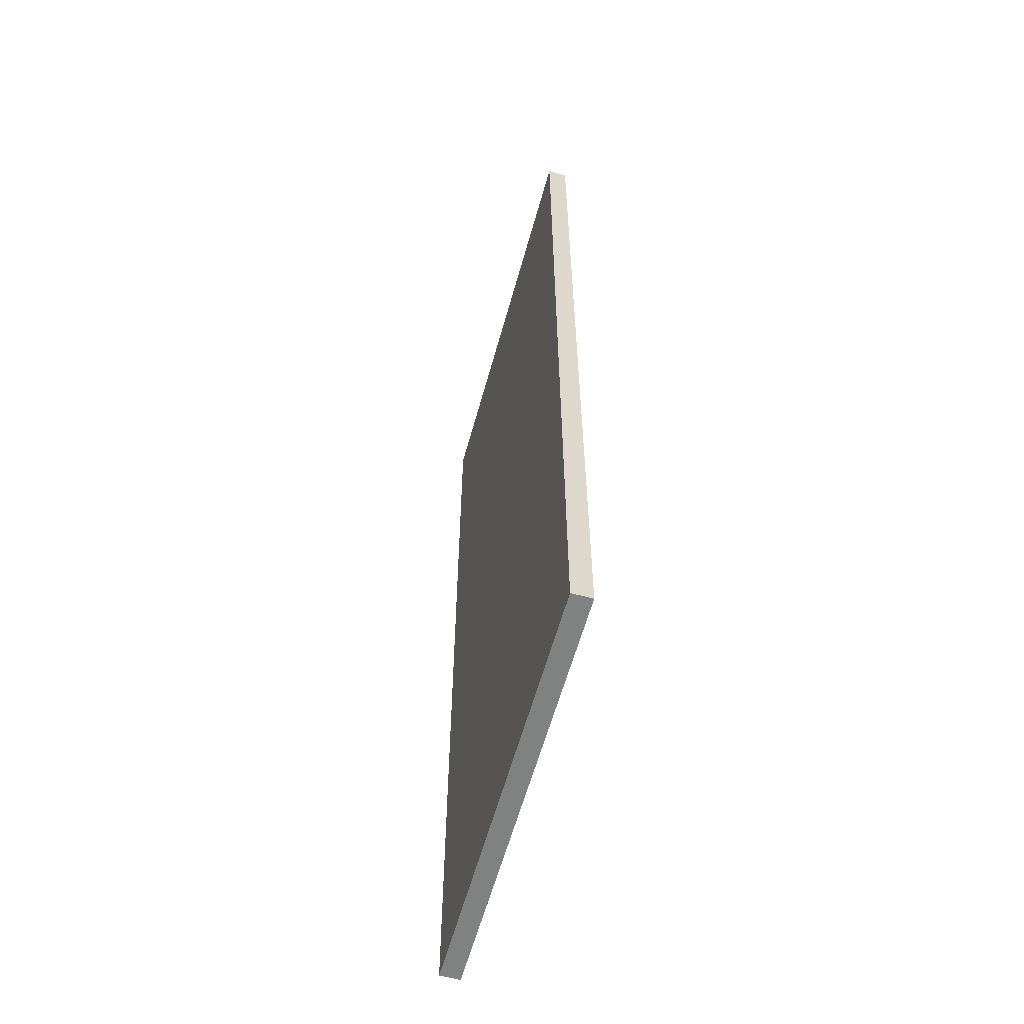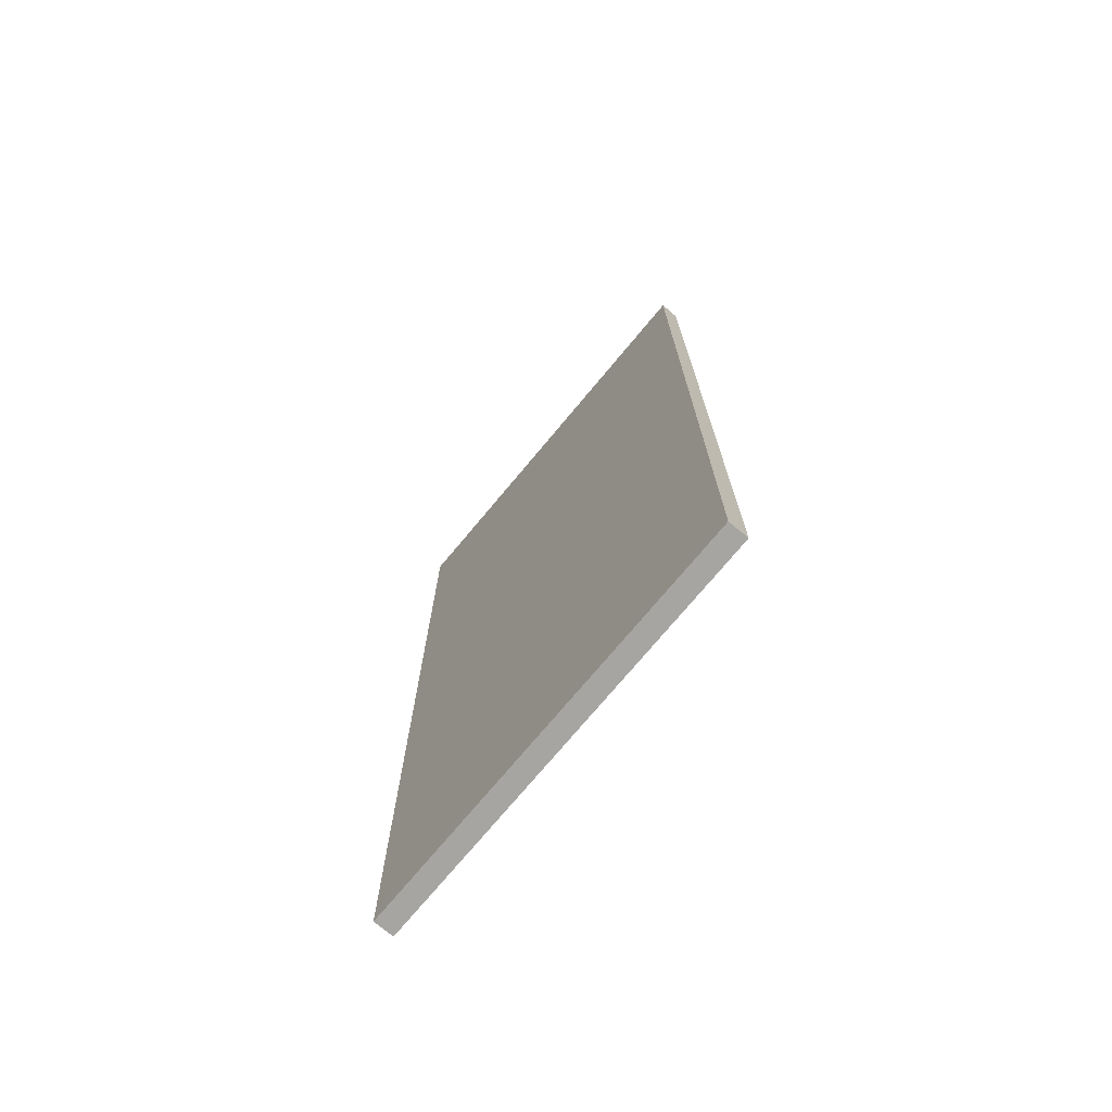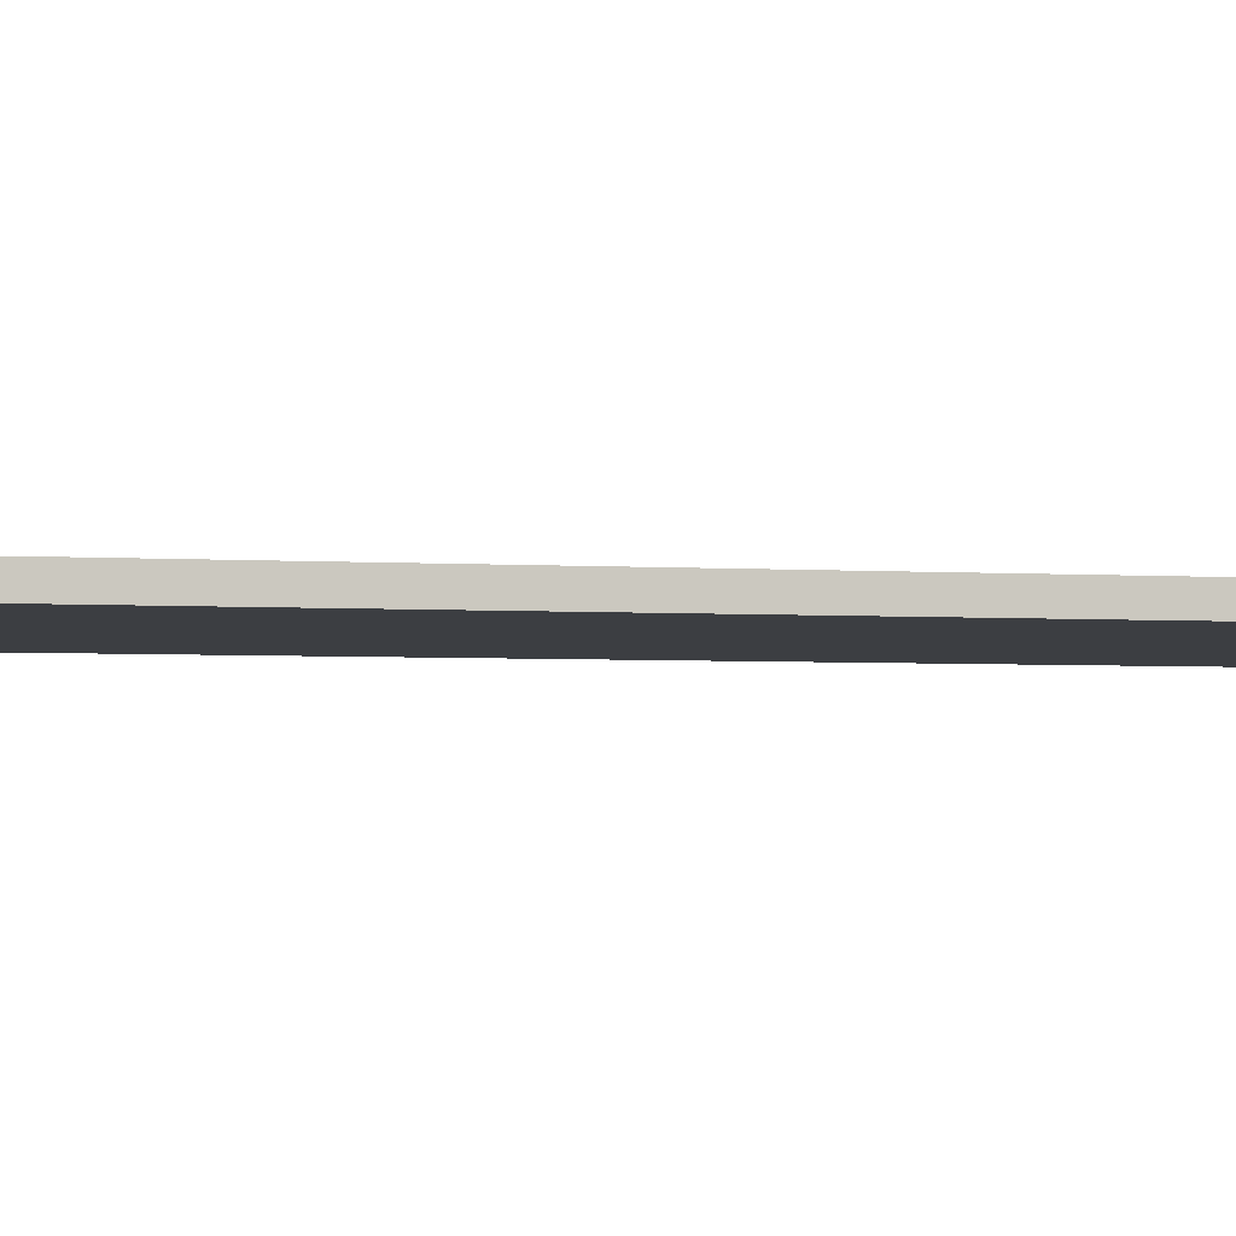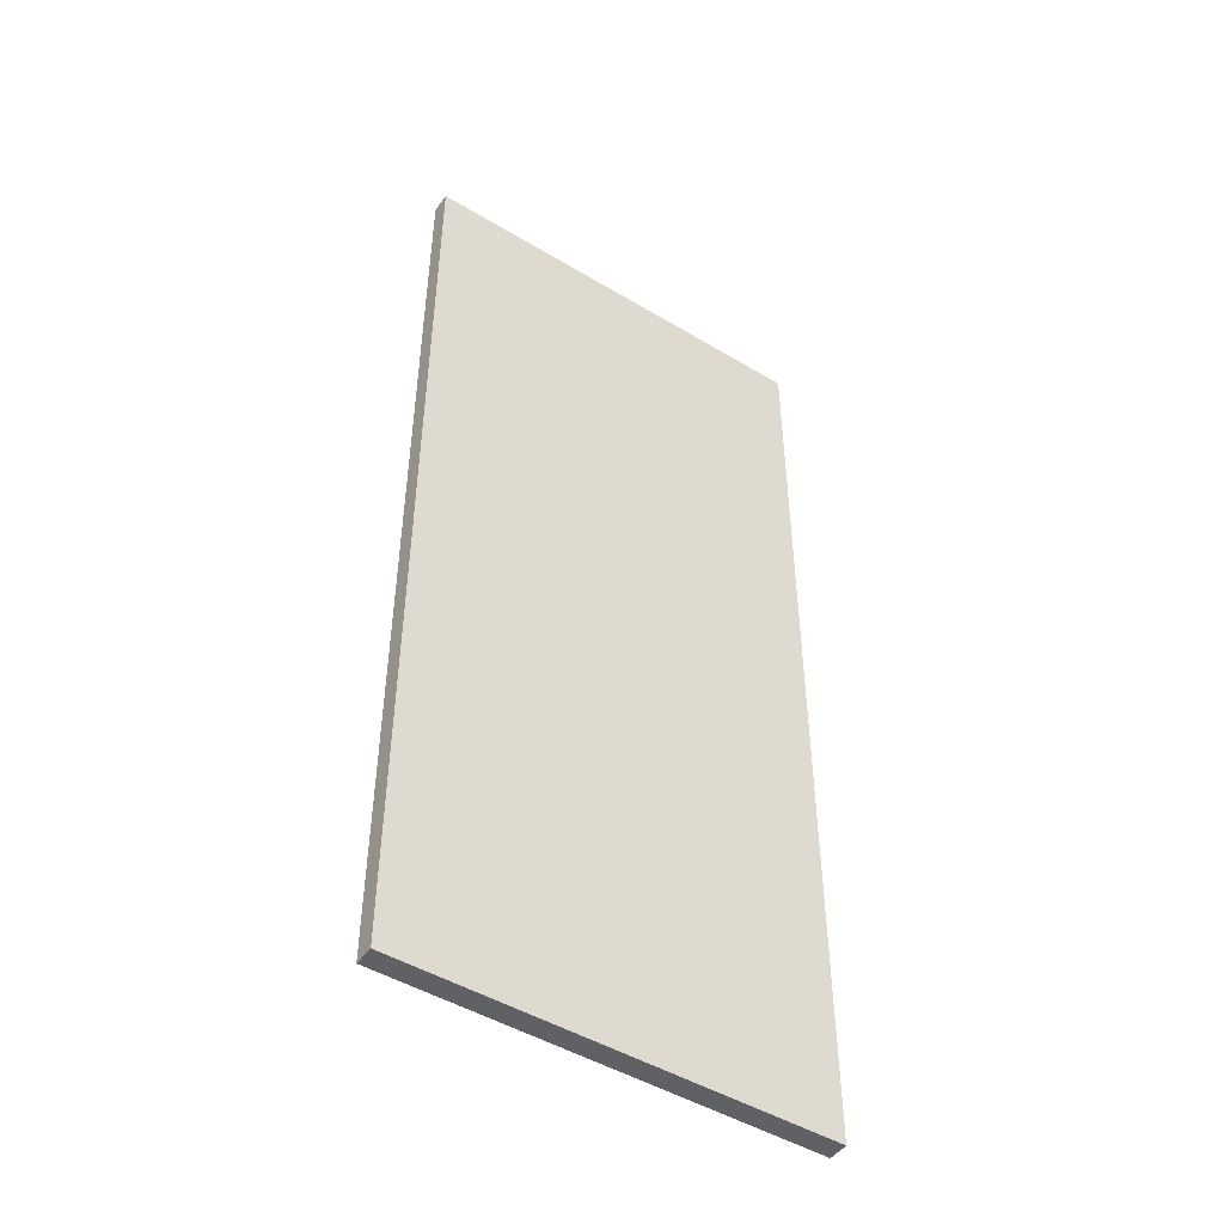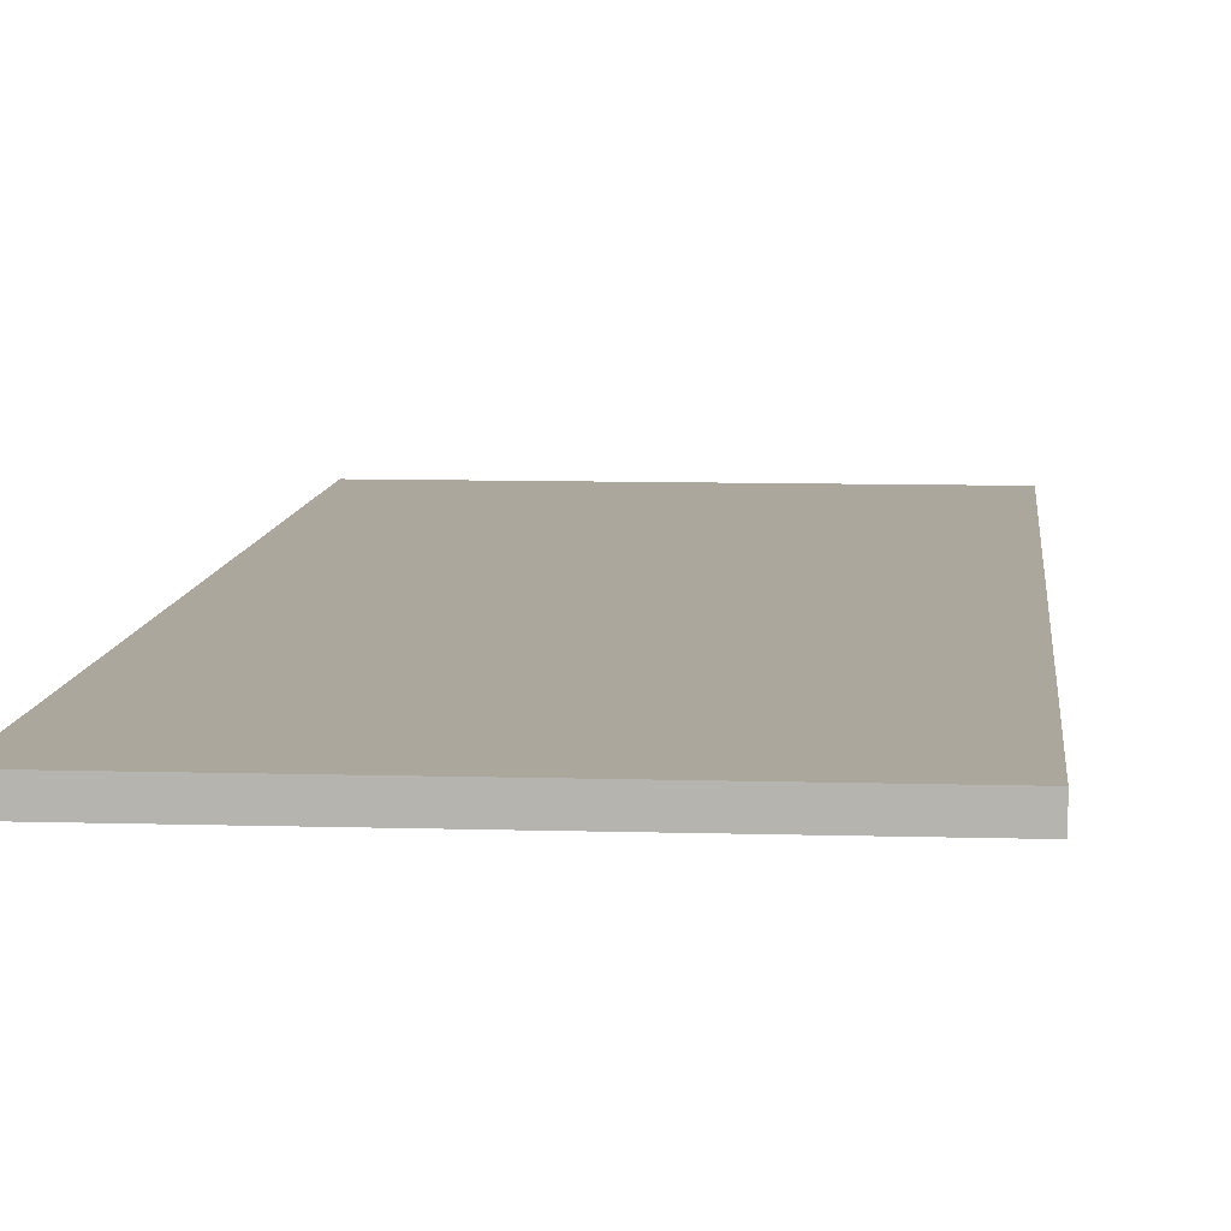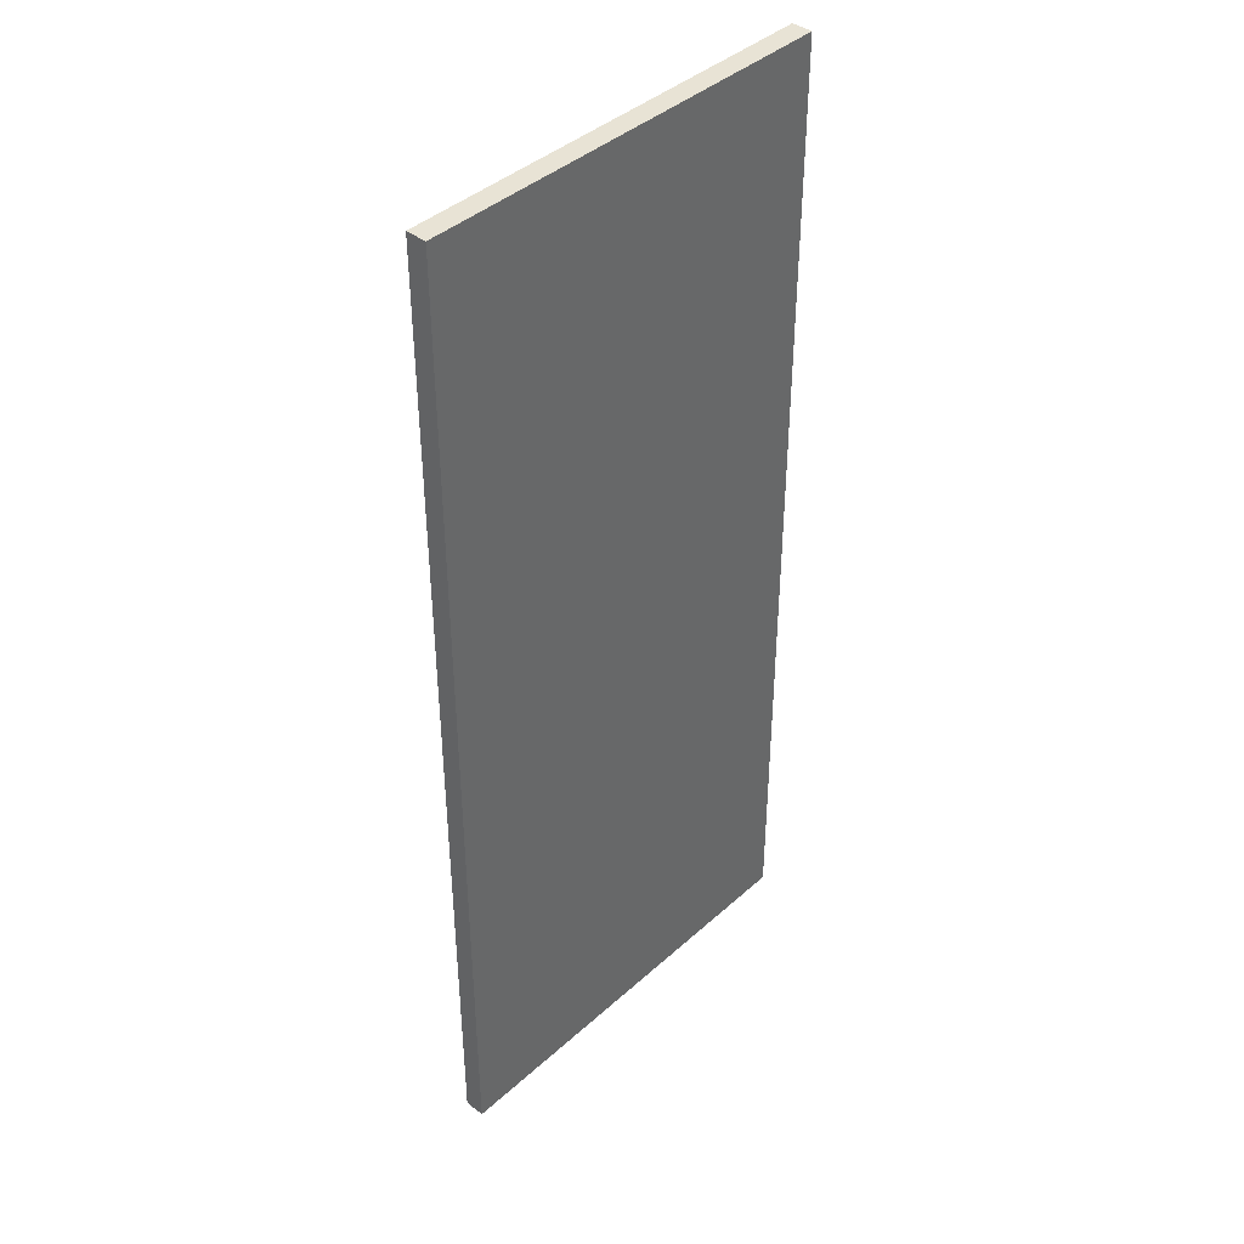
<metadata>
{"format":"obj","ext":"obj","renderer":"f3d","projection":"perspective","resolution":1024,"background":"white","views":[{"elev":-60.3,"azim":-105.4,"up":"+Y"},{"elev":-73.9,"azim":-129.8,"up":"+Y"},{"elev":-3.3,"azim":-103.9,"up":"+Z"},{"elev":-47.9,"azim":146.0,"up":"+Y"},{"elev":8.3,"azim":4.9,"up":"+Z"},{"elev":41.2,"azim":-47.3,"up":"+Y"}]}
</metadata>
<code>
v  -0.0421 0 1.87
v  90.67 0 1.87
v  -0.0421 0 -2.456
v  90.67 0 -2.456
v  -0.0421 211.4 1.87
v  90.67 211.4 1.87
v  -0.0421 211.4 -2.456
v  90.67 211.4 -2.456
g Box001
f 4 2 1
f 1 3 4
f 8 7 5
f 5 6 8
f 6 5 1
f 1 2 6
f 8 6 2
f 2 4 8
f 7 8 4
f 4 3 7
f 5 7 3
f 3 1 5

</code>
